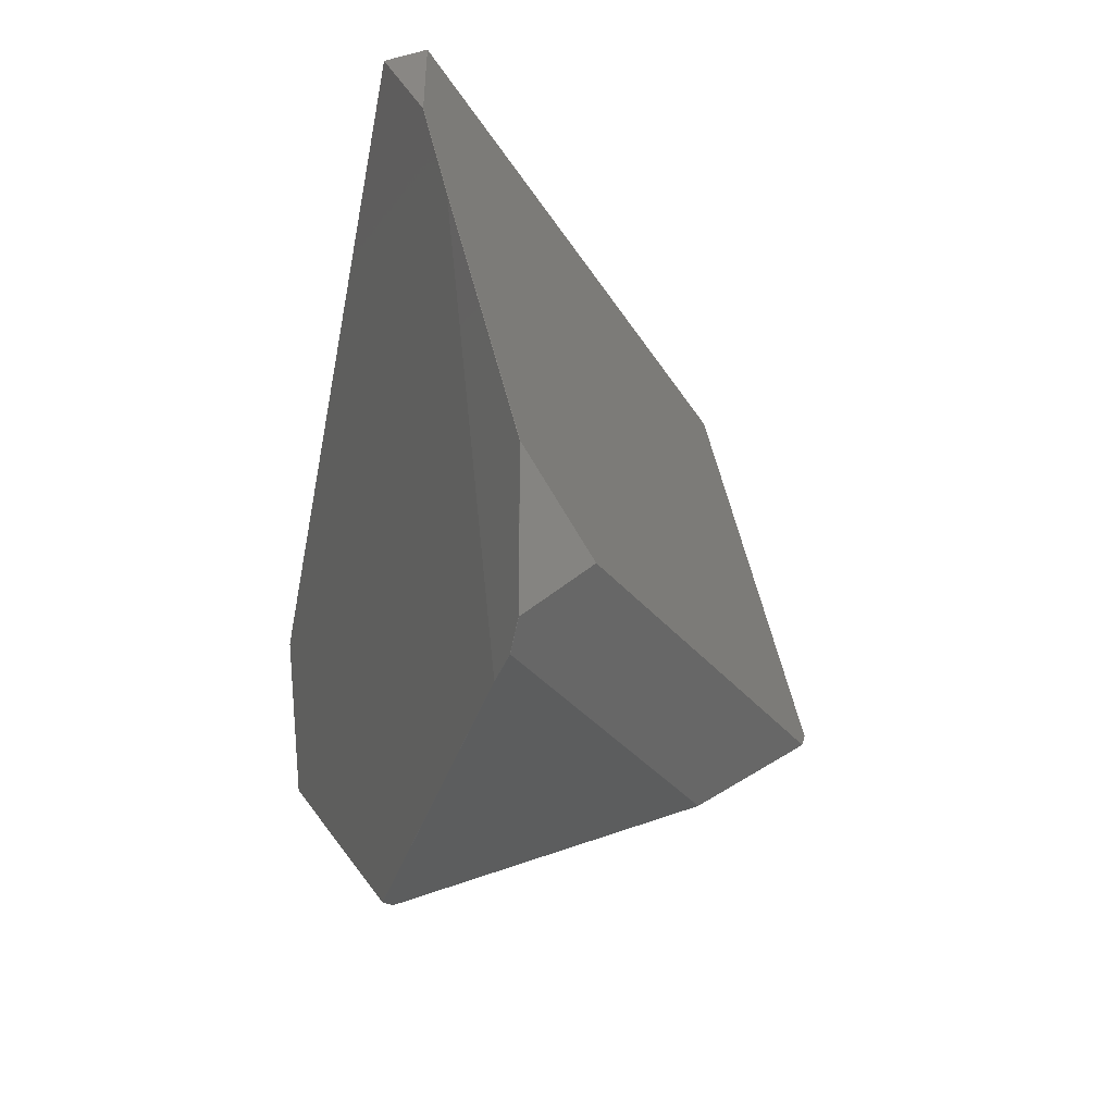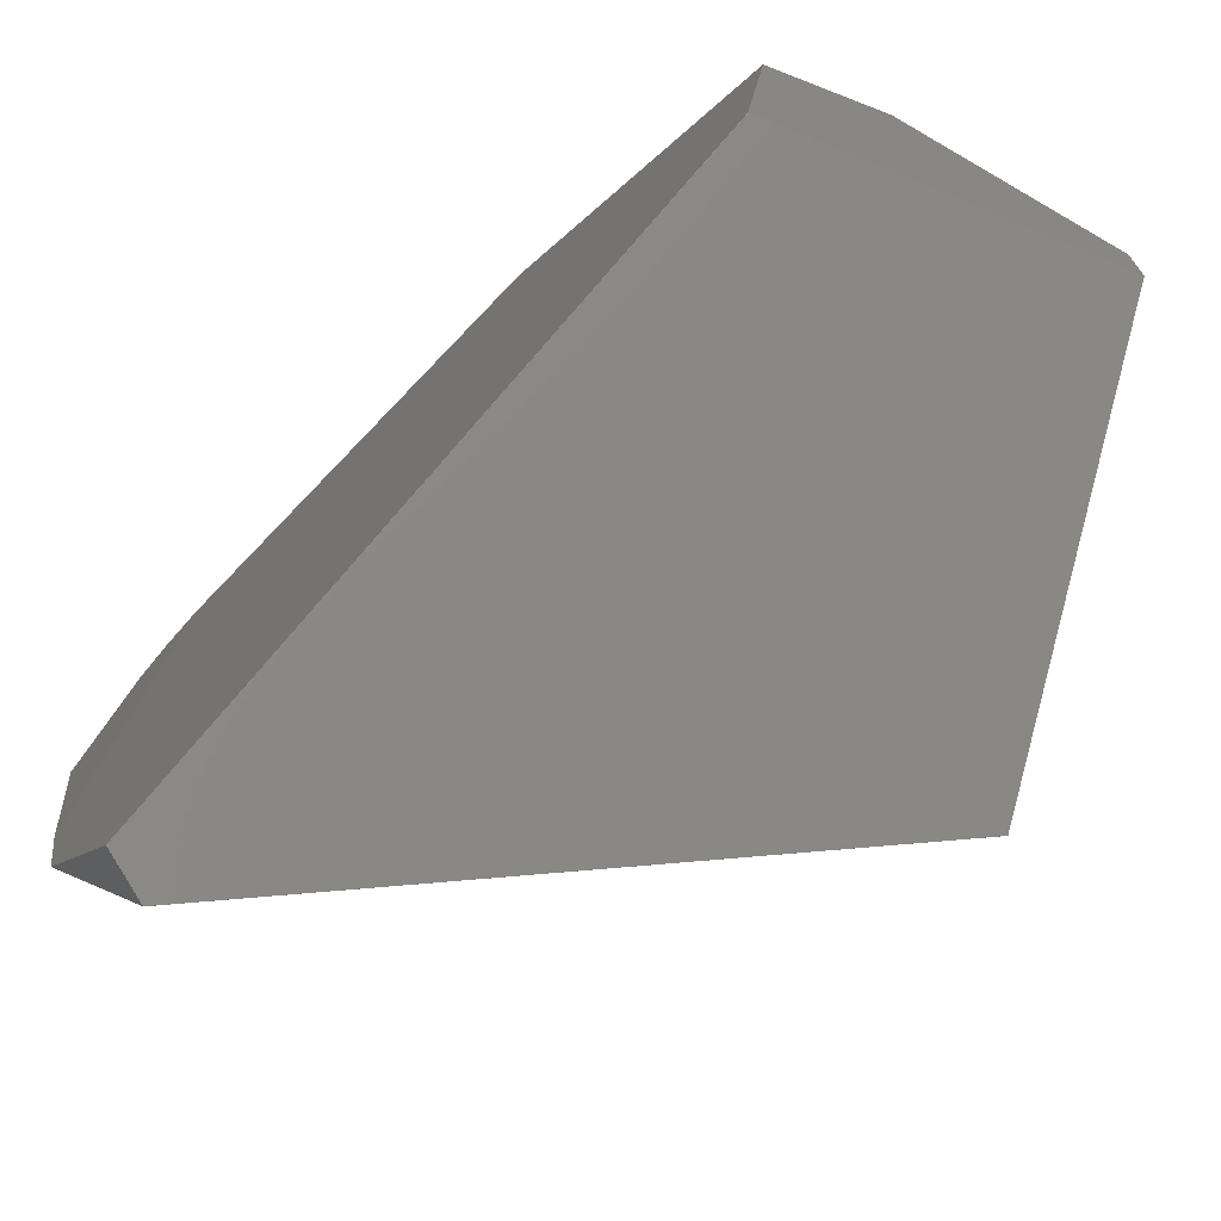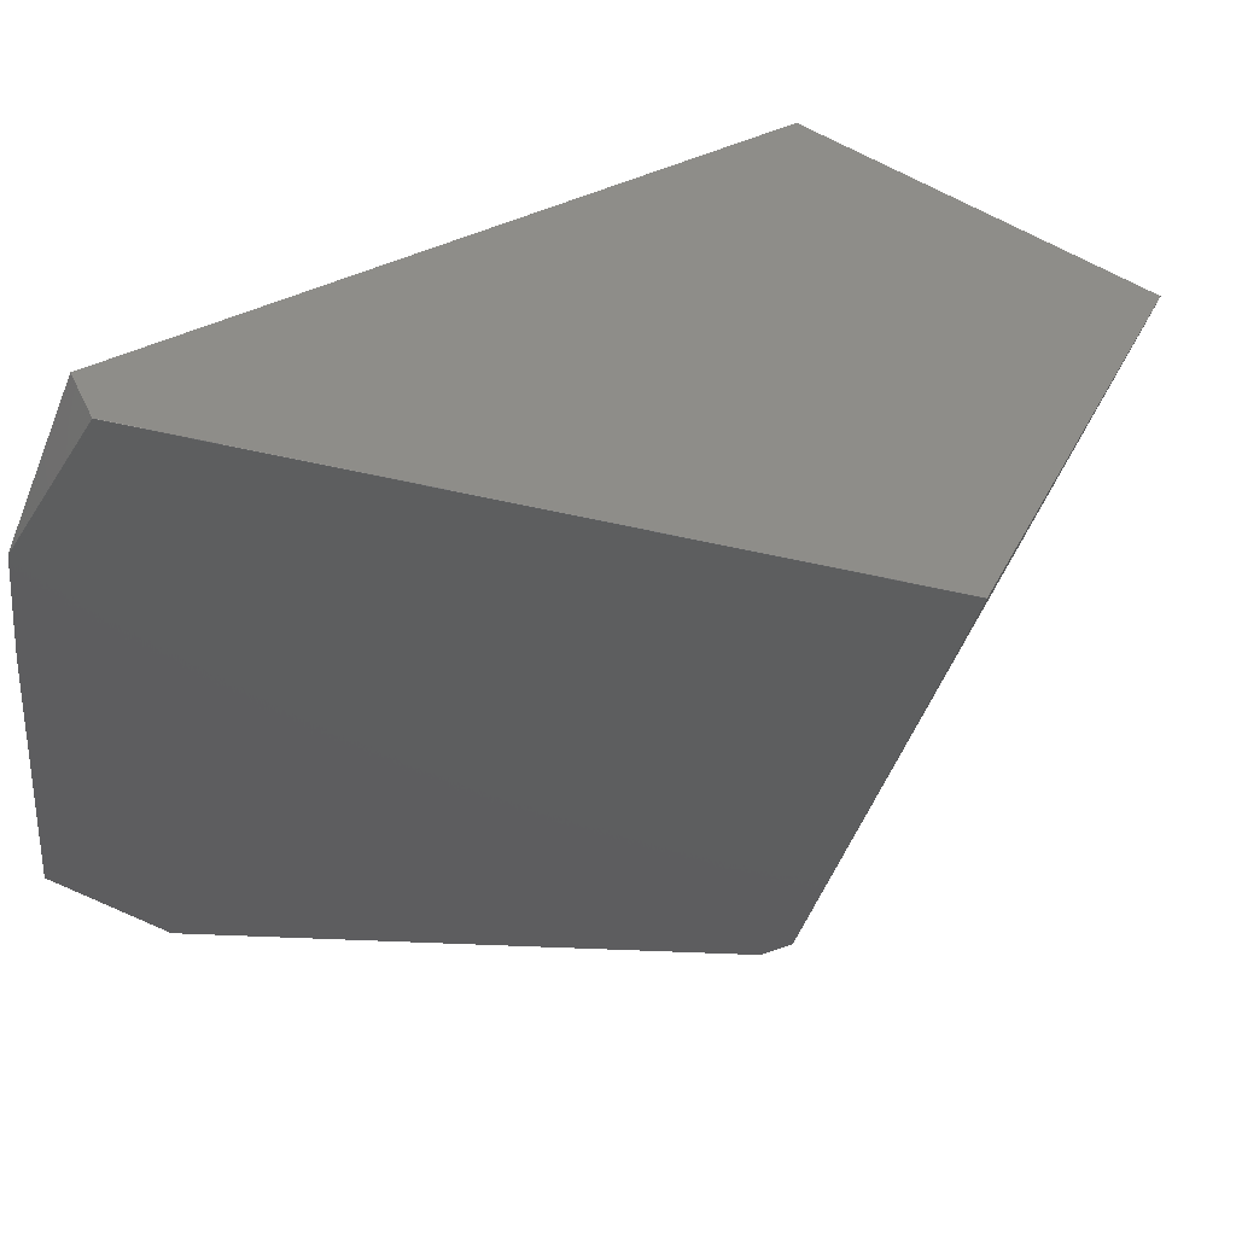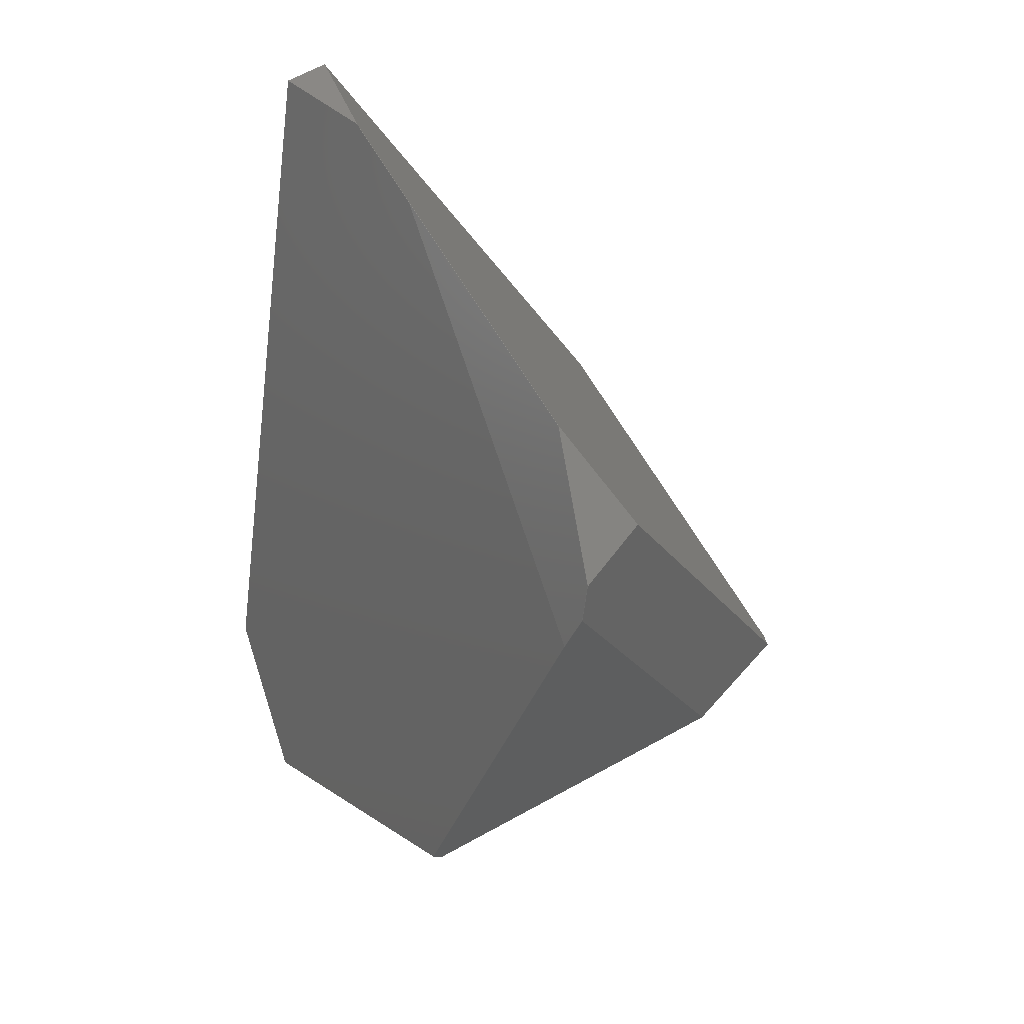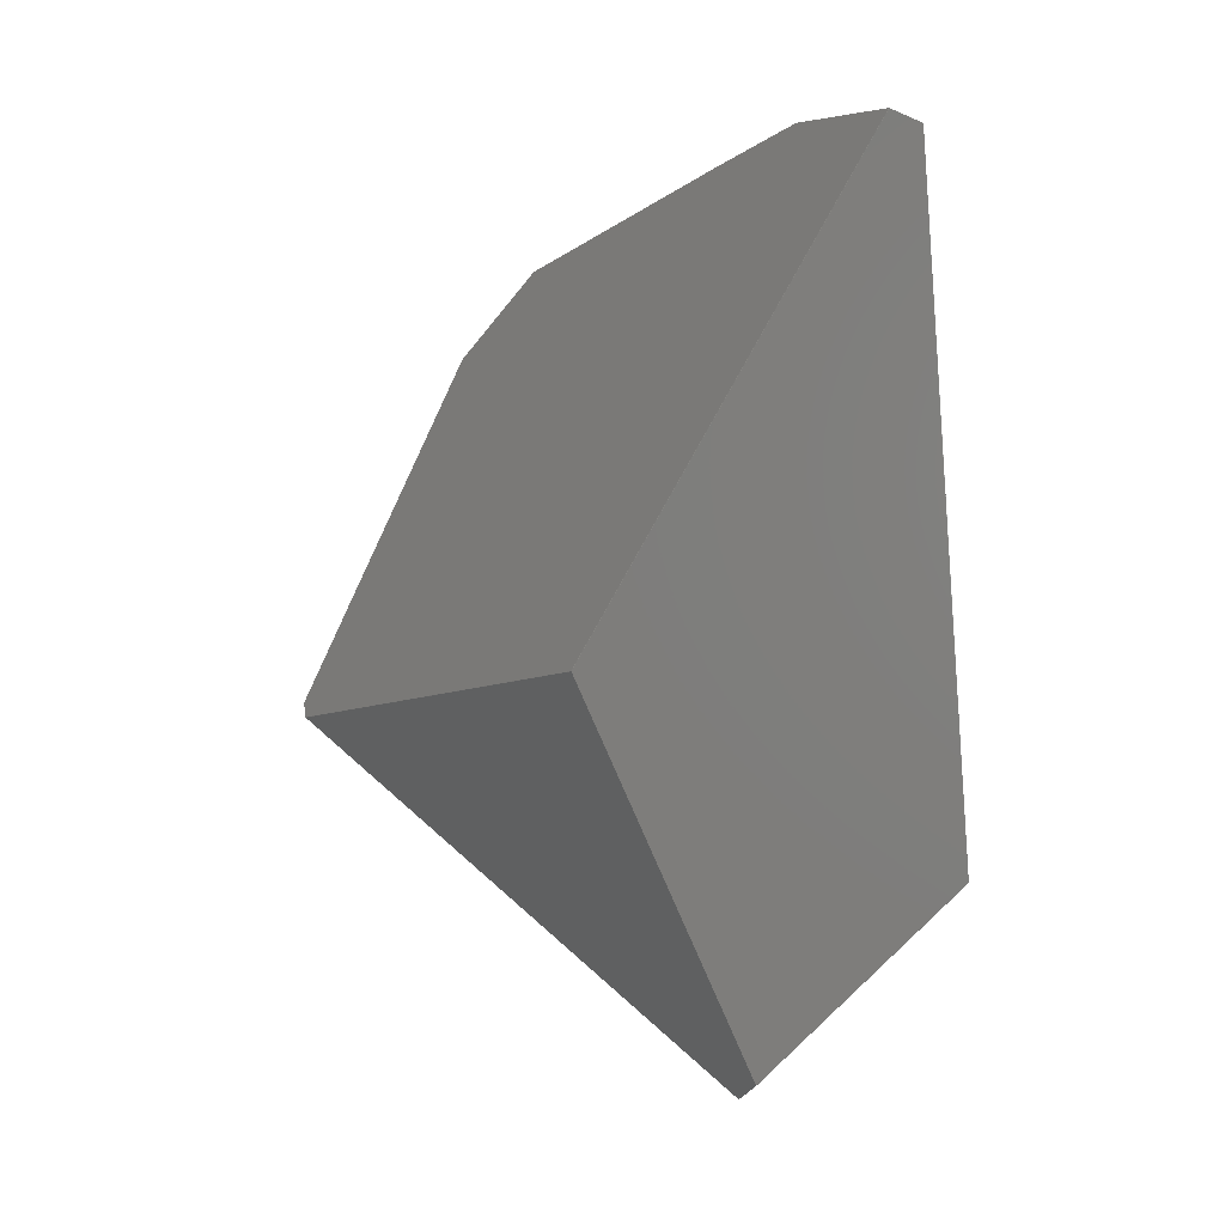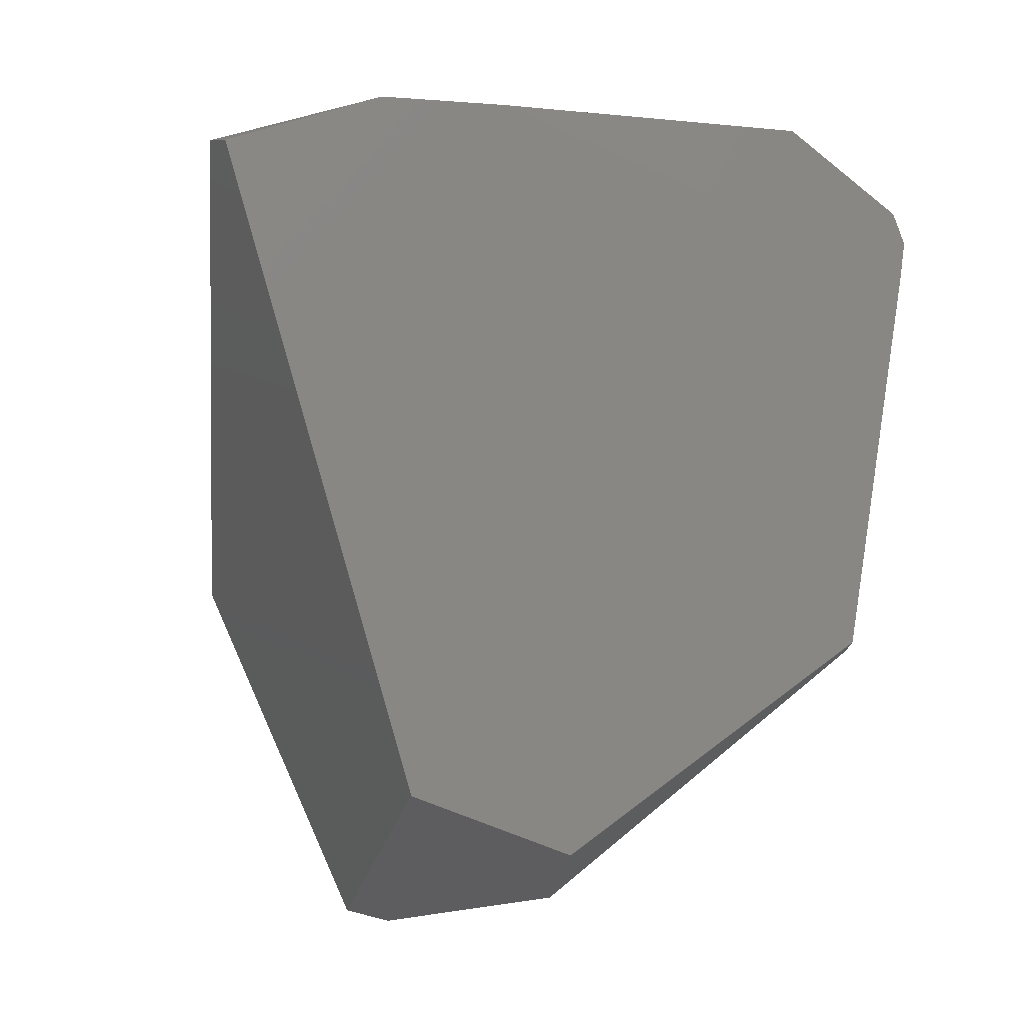
<metadata>
{"format":"stl","ext":"stl","renderer":"f3d","projection":"perspective","resolution":1024,"background":"white","views":[{"elev":43.4,"azim":-30.7,"up":"+Z"},{"elev":78.1,"azim":55.8,"up":"+Y"},{"elev":38.8,"azim":63.7,"up":"+Y"},{"elev":45.6,"azim":-44.1,"up":"+Z"},{"elev":-9.8,"azim":127.8,"up":"+Z"},{"elev":5.7,"azim":-125.0,"up":"+Z"}]}
</metadata>
<code>
# stl→obj: 61 verts, 118 faces
v -281.8 239.5 531
v -373.8 198.7 237.5
v -281.9 239.5 531
v -281.9 239.5 531.1
v -281.8 239.5 531.1
v -139.2 175.5 300.3
v -139.2 175.6 300.3
v -261.1 236.5 532
v -354 -64.37 500.1
v -300.3 166.6 552.7
v -300.3 166.7 552.7
v -139.2 175.5 300.2
v -139.2 175.6 300.2
v -264 167.2 155
v -264 167.1 155
v -226.6 -40.27 310.5
v -275.7 150.6 149.7
v -366.7 -30.26 540.7
v -373.7 198.7 237.5
v -275.8 150.7 149.7
v -275.7 150.7 149.7
v -300.4 166.6 552.7
v -264.1 167.2 155
v -235.1 -49.76 318.6
v -226.6 -40.27 310.6
v -301.2 -65.2 331.6
v -235.1 -49.76 318.5
v -398.4 -76.69 485.4
v -393.1 -74.12 500.1
v -393.2 -74.12 500.1
v -402.2 -70.74 467.9
v -320 110.1 550.1
v -430 -15.64 294.9
v -300.4 166.7 552.7
v -261.1 236.6 531.9
v -261.1 236.6 532
v -398.5 -76.69 485.3
v -301.3 -65.2 331.5
v -301.2 -65.2 331.5
v -398.4 -76.69 485.3
v -430 -15.74 294.8
v -430 -15.74 294.9
v -366.8 -30.26 540.7
v -320 110 550.1
v -319.9 110 550.1
v -275.8 150.6 149.7
v -368 118.1 177.2
v -368 118 177.2
v -425 -15.96 290
v -235.2 -49.76 318.5
v -373.8 198.7 237.6
v -404 132.5 207.2
v -366.8 -30.16 540.7
v -404 132.4 207.1
v -393.2 -74.02 500.1
v -398.5 -76.59 485.4
v -398.5 -76.69 485.4
v -402.2 -70.84 467.8
v -402.2 -70.84 467.9
v -404 132.5 207.1
v -430 -15.64 294.8
f 1 2 3
f 1 4 5
f 6 7 8
f 6 8 9
f 8 10 9
f 10 8 11
f 7 12 13
f 12 14 13
f 15 16 17
f 9 10 18
f 2 1 19
f 7 6 12
f 20 14 21
f 22 10 11
f 14 2 19
f 20 2 23
f 6 24 25
f 24 26 27
f 14 12 15
f 14 15 17
f 28 29 30
f 31 32 33
f 22 11 34
f 7 35 36
f 35 1 36
f 4 11 5
f 37 38 39
f 28 9 29
f 28 37 40
f 24 6 9
f 33 41 42
f 18 43 29
f 15 12 16
f 12 6 16
f 22 32 44
f 43 18 45
f 20 46 47
f 11 4 34
f 1 35 13
f 35 7 13
f 1 13 19
f 13 14 19
f 2 14 23
f 14 20 23
f 32 43 44
f 9 18 29
f 24 9 26
f 9 28 26
f 47 46 48
f 38 49 50
f 24 16 25
f 16 6 25
f 16 27 17
f 16 24 27
f 49 46 50
f 51 52 33
f 43 32 53
f 32 51 33
f 4 32 34
f 32 22 34
f 11 8 36
f 8 7 36
f 2 4 3
f 4 1 3
f 32 4 51
f 4 2 51
f 18 10 45
f 10 22 45
f 38 37 49
f 38 27 39
f 27 26 39
f 26 28 39
f 27 46 17
f 46 20 17
f 37 41 49
f 47 48 54
f 29 43 30
f 43 55 30
f 55 53 56
f 55 43 53
f 11 36 5
f 36 1 5
f 51 2 52
f 46 49 48
f 43 45 44
f 45 22 44
f 28 30 57
f 30 56 57
f 37 39 40
f 39 28 40
f 14 17 21
f 17 20 21
f 46 27 50
f 27 38 50
f 30 55 56
f 42 58 59
f 47 54 60
f 2 20 60
f 33 52 61
f 31 33 42
f 41 37 58
f 56 31 57
f 53 32 56
f 32 31 56
f 48 49 54
f 49 41 54
f 20 47 60
f 52 2 60
f 41 61 54
f 41 33 61
f 41 58 42
f 31 42 59
f 58 37 57
f 37 28 57
f 54 61 60
f 61 52 60
f 58 57 59
f 57 31 59

</code>
